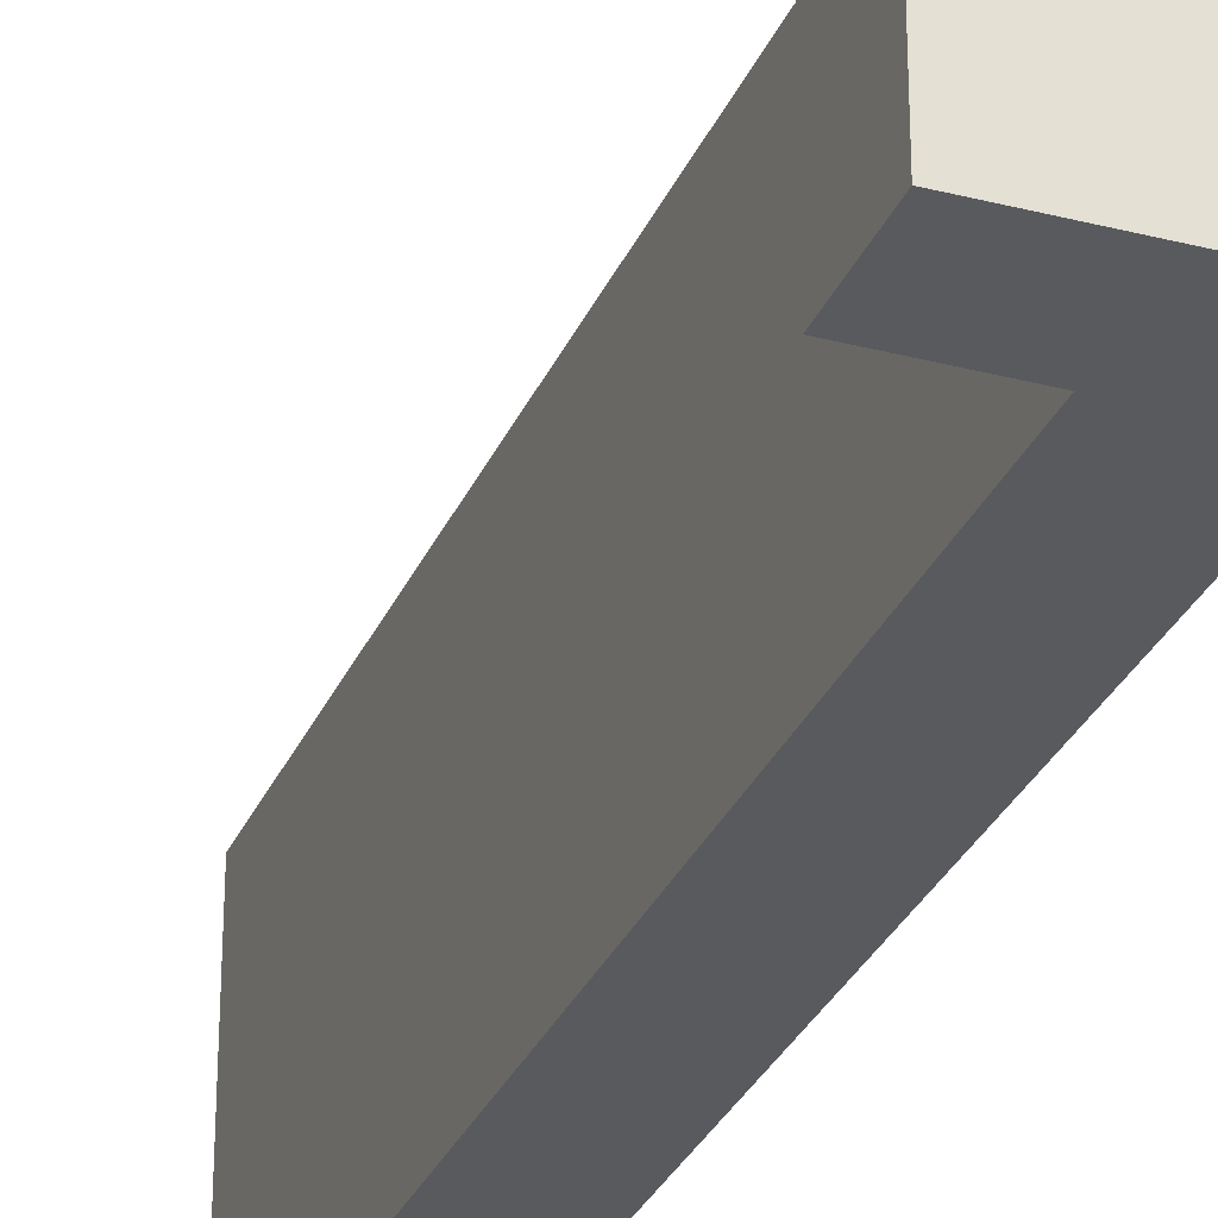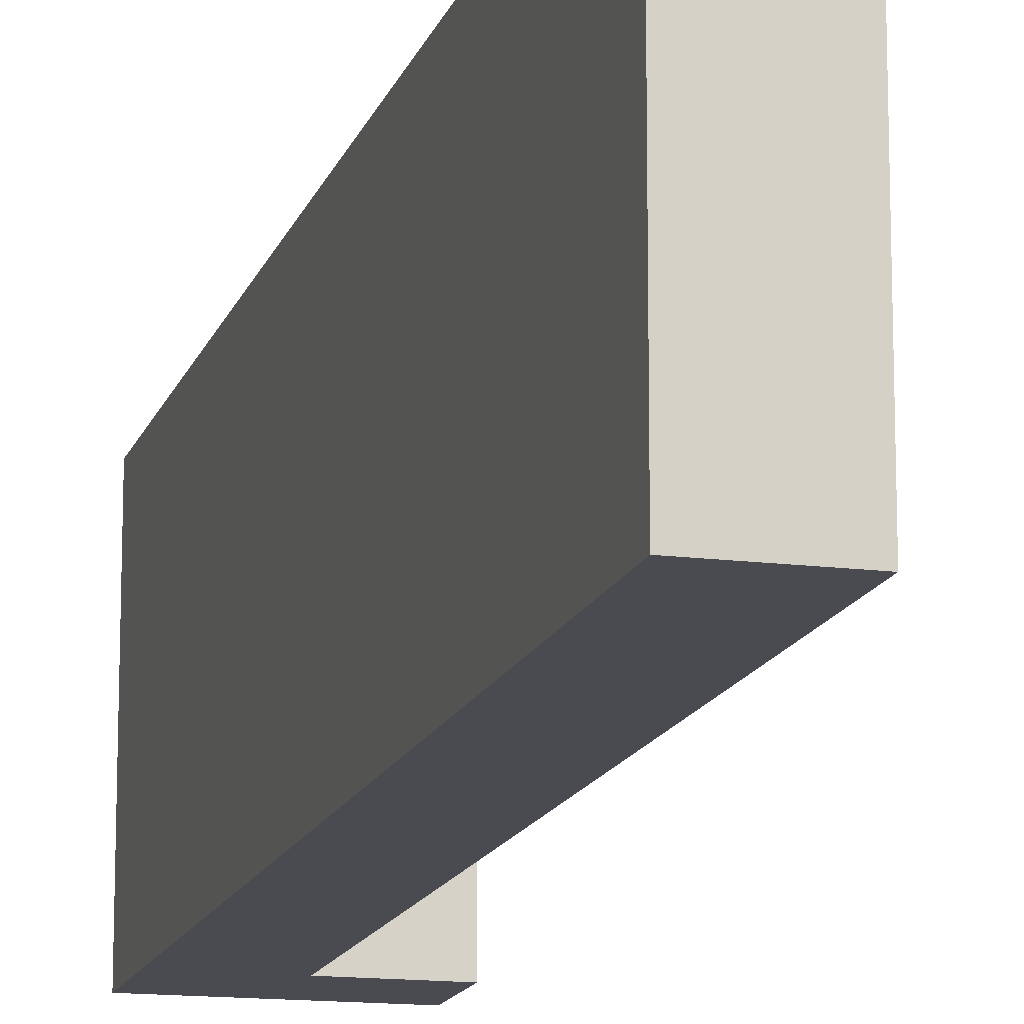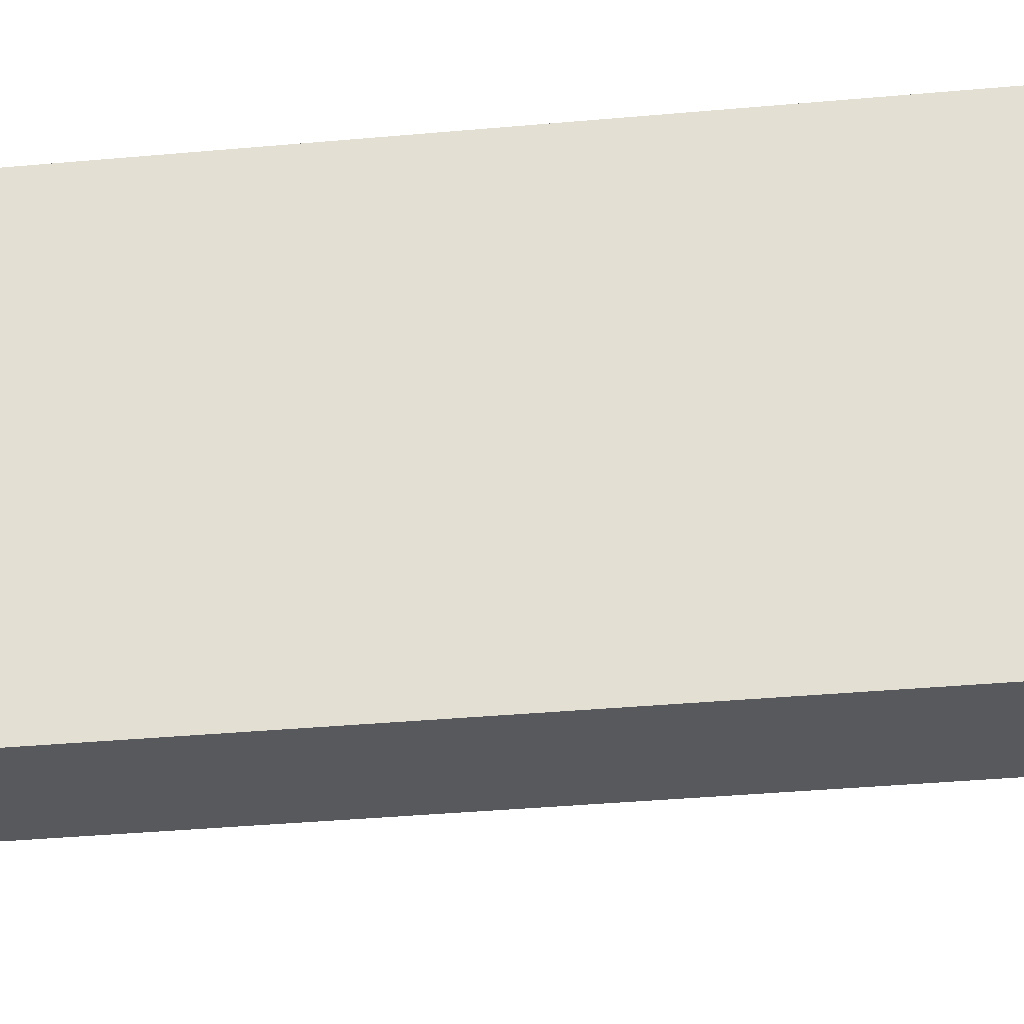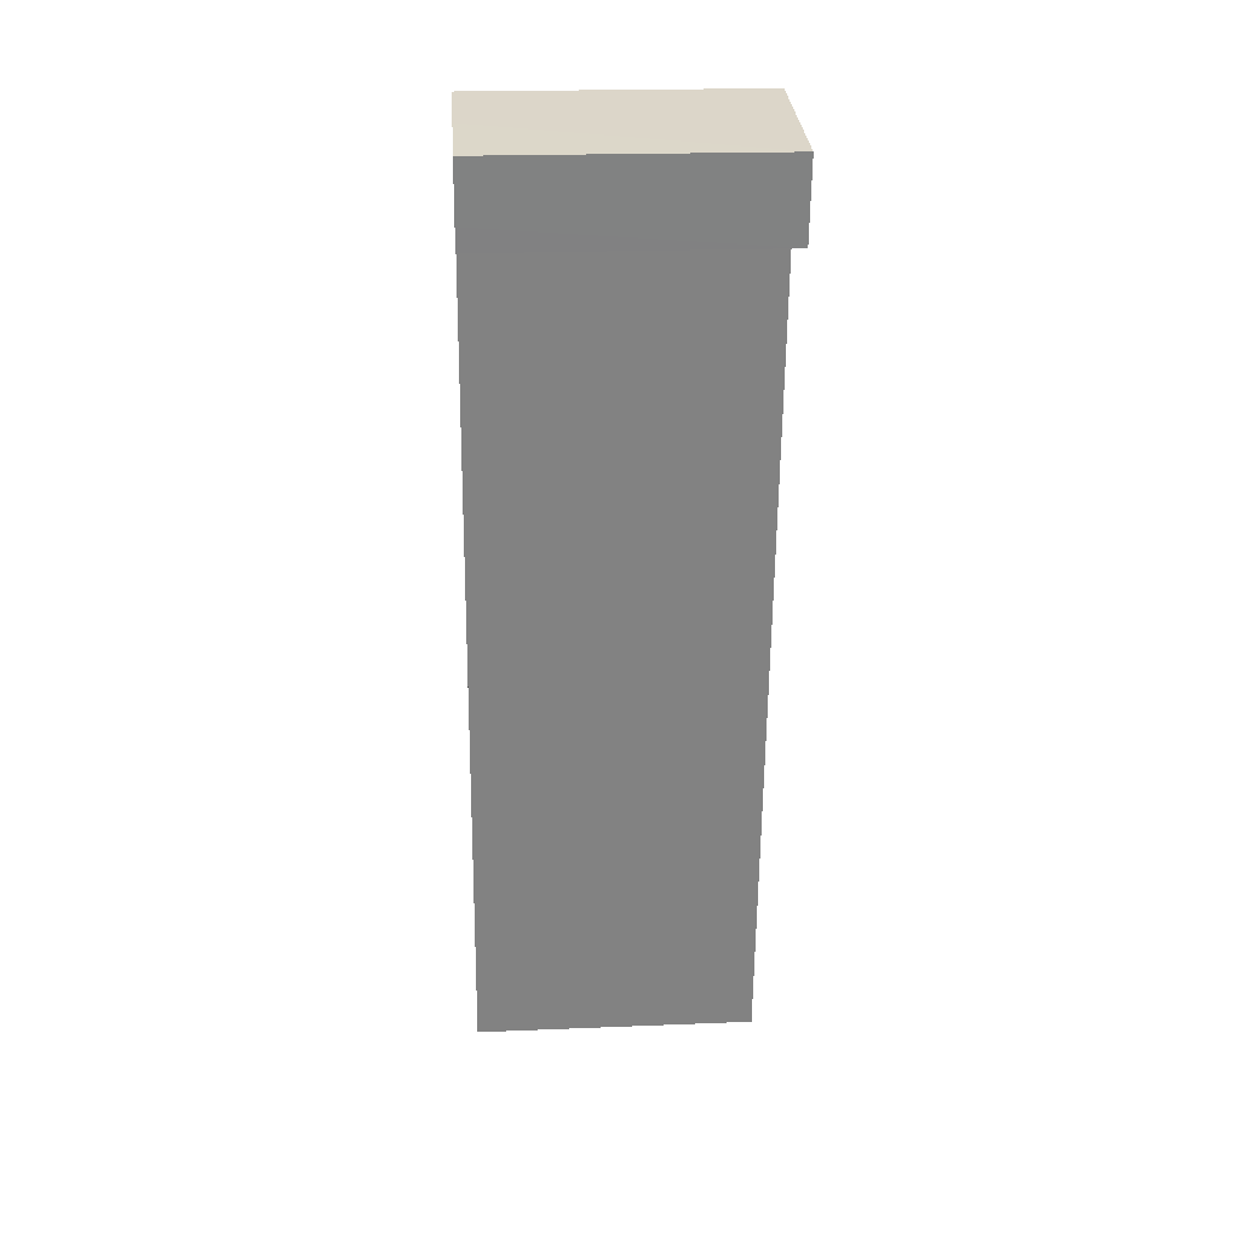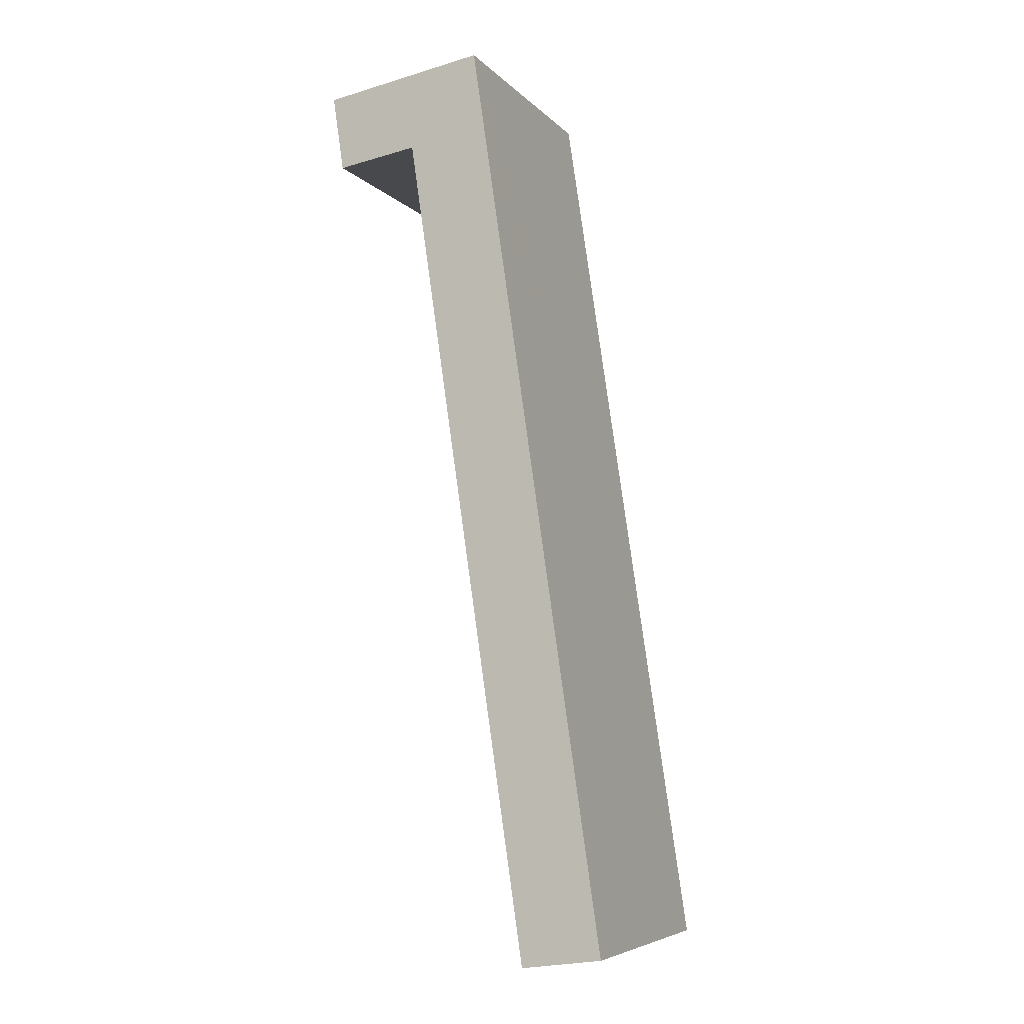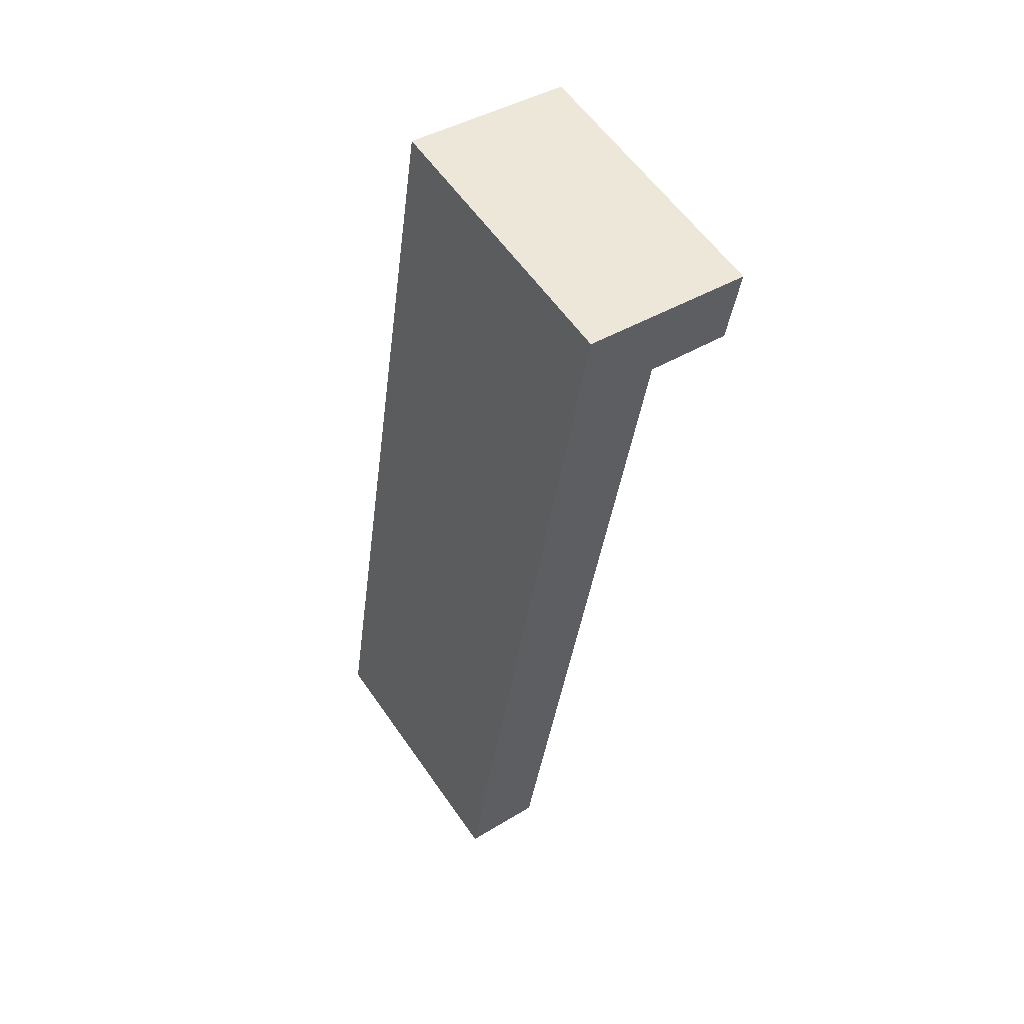
<metadata>
{"format":"obj","ext":"obj","renderer":"f3d","projection":"perspective","resolution":1024,"background":"white","views":[{"elev":-30.6,"azim":-29.0,"up":"+Y"},{"elev":-14.6,"azim":156.5,"up":"+Y"},{"elev":-29.6,"azim":89.7,"up":"+Y"},{"elev":21.2,"azim":-94.1,"up":"+Z"},{"elev":-6.6,"azim":22.8,"up":"+Z"},{"elev":58.4,"azim":145.6,"up":"+Z"}]}
</metadata>
<code>
v  4.437 15.07 0.699
v  0.453 15.07 -3.029
v  0 15.07 9.226e-16
v  0.628 15.07 -4.196
v  1.085 15.07 -4.128
v  5.061 15.07 -3.537
v  9.018 15.07 1.42
v  5.137 15.07 -3.526
v  5.156 15.07 -3.651
v  11.89 15.07 -49
v  11.95 15.07 -49.41
v  15.3 15.07 -41.2
v  16.42 15.07 -48.8
v  9.763 15.07 -3.63
v  9.662 15.07 -2.942
v  14.86 15.07 -38.22
v  0.628 2.569e-16 -4.196
v  0 0 0
v  0.453 1.855e-16 -3.029
v  11.95 3.025e-15 -49.41
v  11.89 3e-15 -49
v  5.156 2.236e-16 -3.651
v  5.137 2.159e-16 -3.526
v  9.018 -8.695e-17 1.42
v  4.437 -4.28e-17 0.699
v  9.662 1.801e-16 -2.942
v  9.763 2.223e-16 -3.63
v  14.86 2.34e-15 -38.22
v  15.3 2.523e-15 -41.2
v  16.42 2.988e-15 -48.8
v  5.061 2.166e-16 -3.537
v  1.085 2.528e-16 -4.128
g defaultobject
f 1 2 3
f 2 1 4
f 4 1 5
f 5 1 6
f 6 1 7
f 6 7 8
f 8 7 9
f 9 7 10
f 10 7 11
f 11 7 12
f 11 12 13
f 12 7 14
f 14 7 15
f 12 14 16
f 17 2 4
f 2 17 3
f 3 17 18
f 18 17 19
f 20 10 11
f 10 20 9
f 9 20 21
f 9 21 22
f 9 22 8
f 8 22 23
f 18 1 3
f 1 18 7
f 7 18 24
f 24 18 25
f 24 15 7
f 15 24 14
f 14 24 16
f 16 24 26
f 16 26 27
f 16 27 28
f 16 28 12
f 12 28 13
f 13 28 29
f 13 29 30
f 30 11 13
f 11 30 20
f 23 6 8
f 6 23 5
f 5 23 4
f 4 23 17
f 17 23 31
f 17 31 32
f 30 29 20
f 21 20 29
f 22 21 29
f 28 22 29
f 27 22 28
f 26 22 27
f 24 22 26
f 23 22 24
f 31 23 24
f 32 31 24
f 17 32 24
f 19 17 24
f 18 19 24
f 25 18 24

</code>
